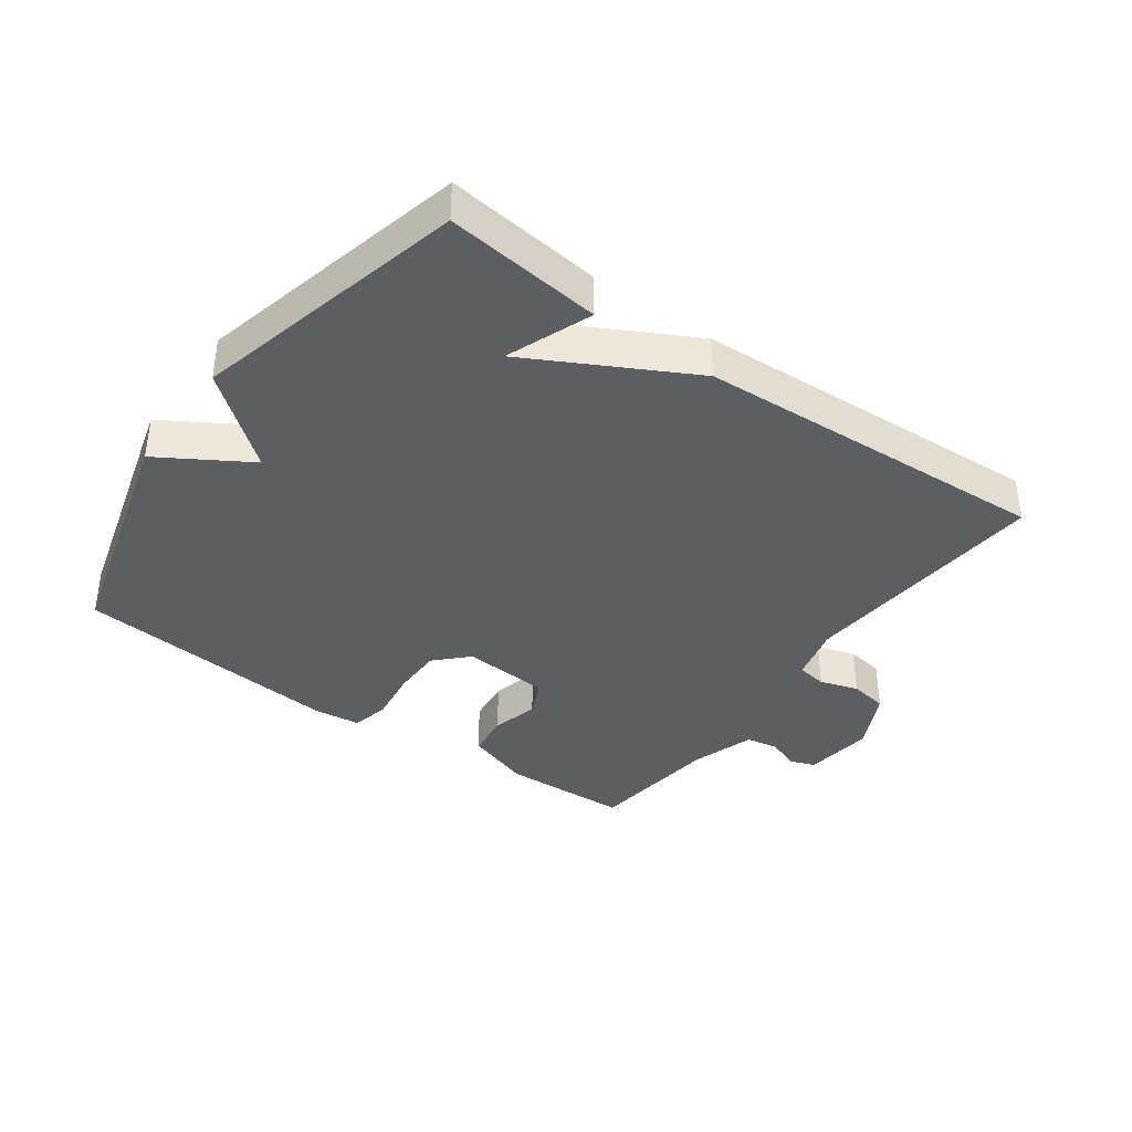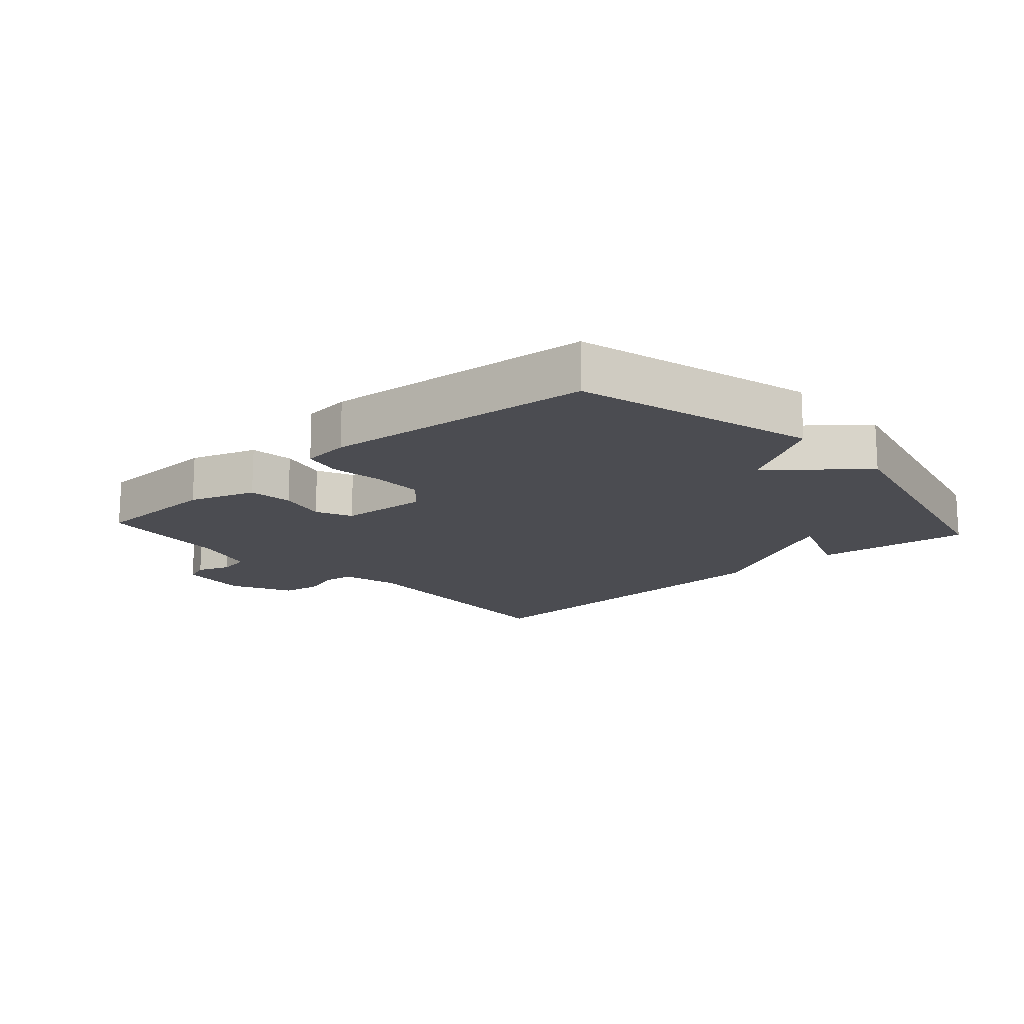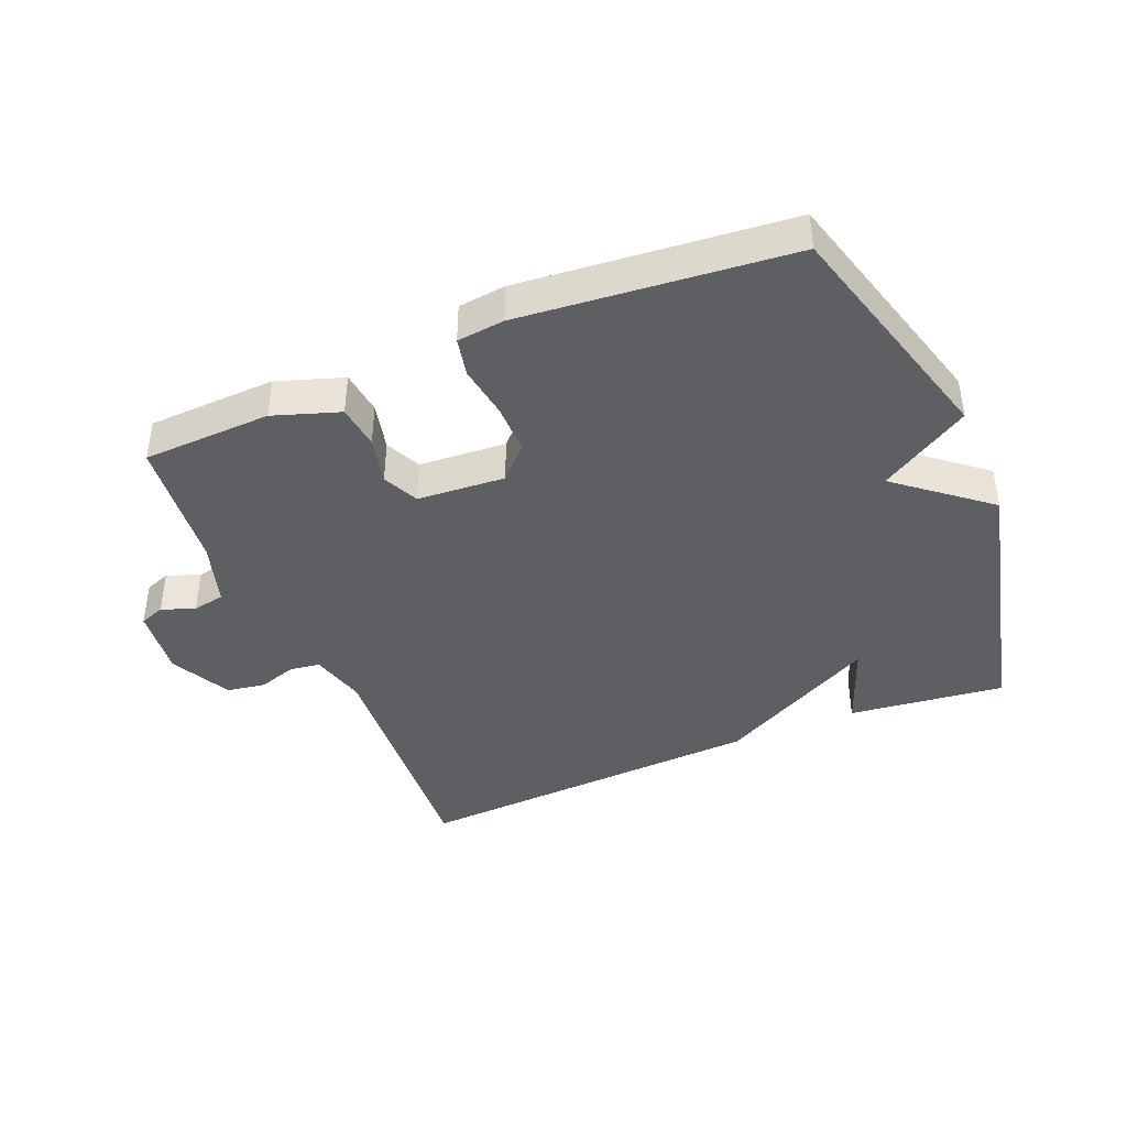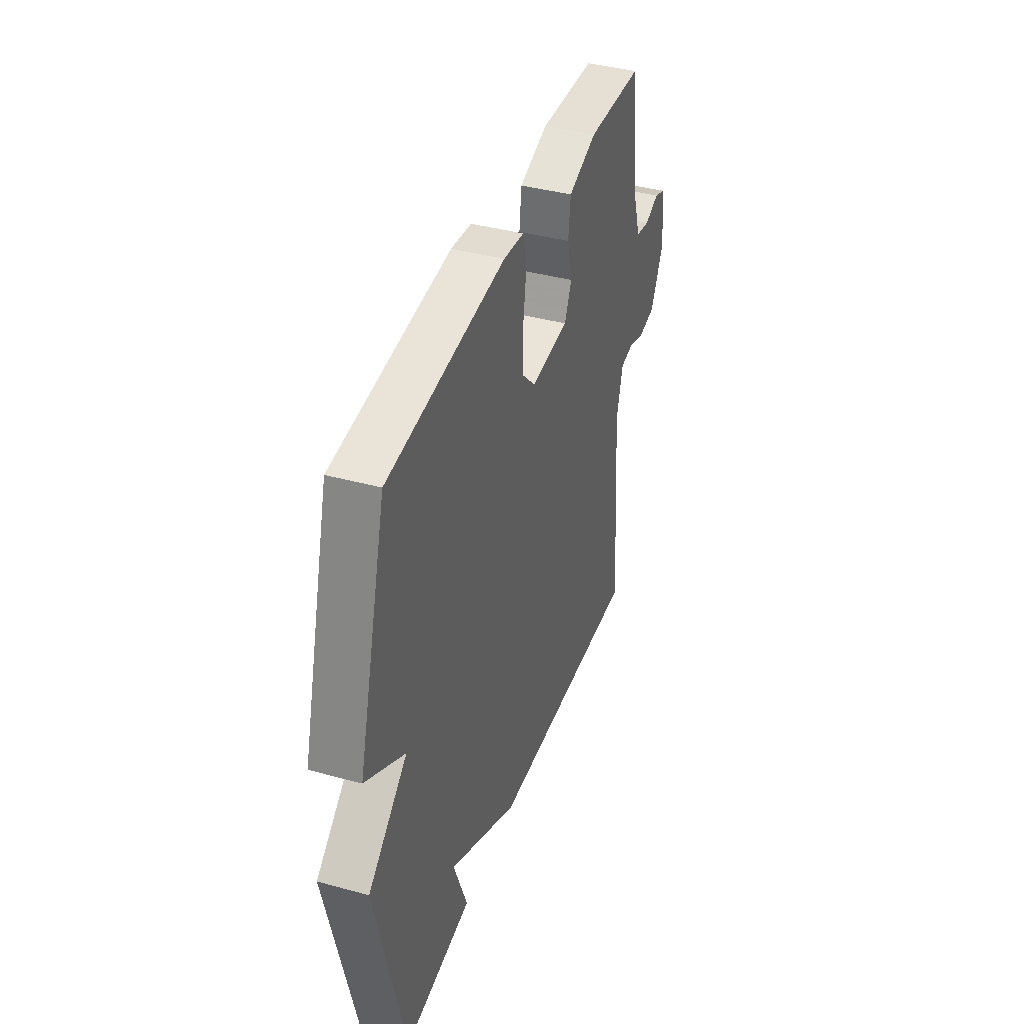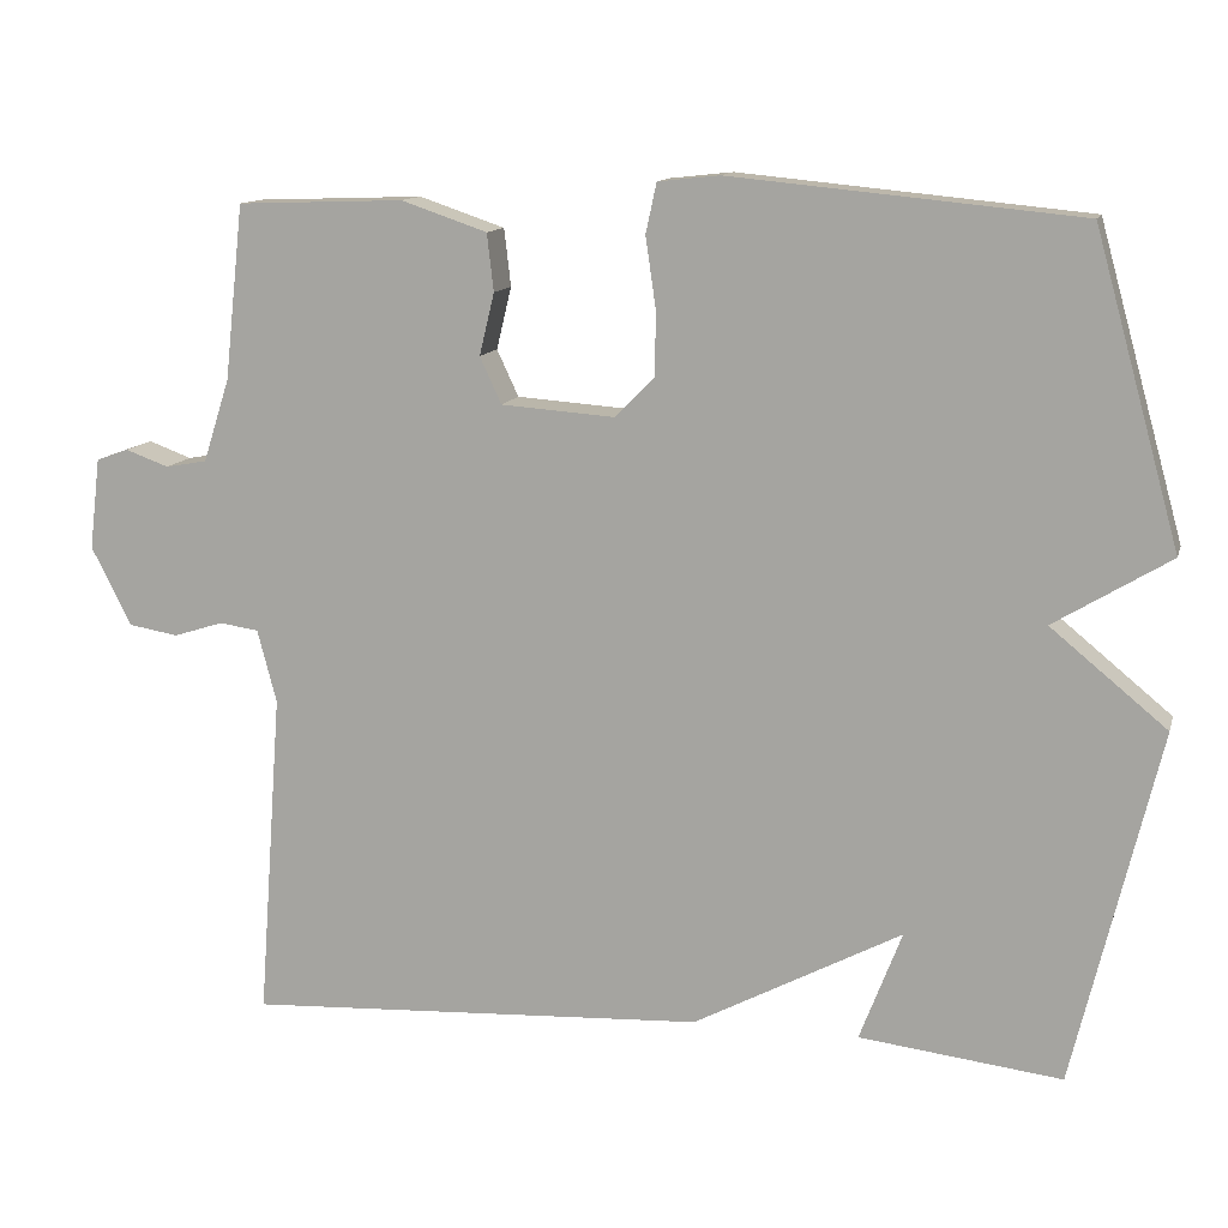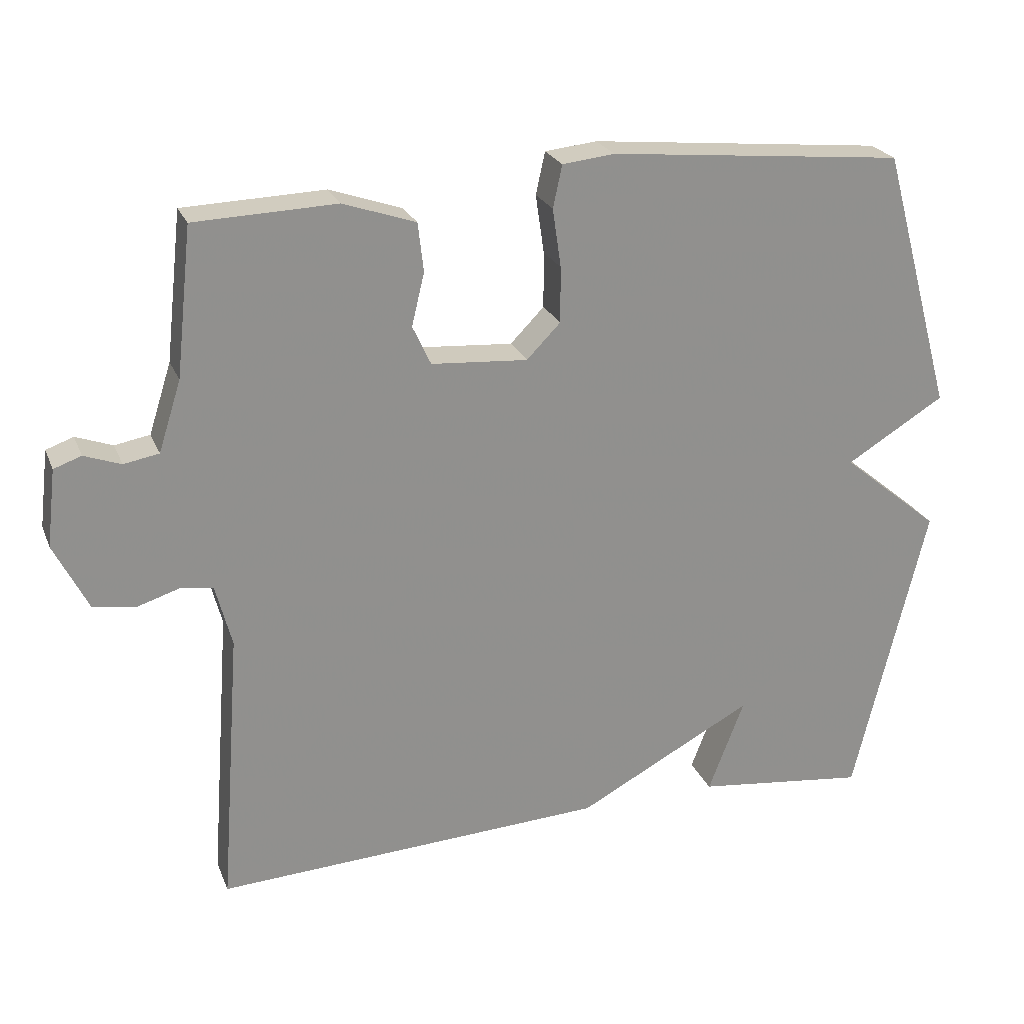
<metadata>
{"format":"obj","ext":"obj","renderer":"f3d","projection":"perspective","resolution":1024,"background":"white","views":[{"elev":-37.9,"azim":144.2,"up":"+Y"},{"elev":-15.5,"azim":41.9,"up":"+Y"},{"elev":-41.4,"azim":22.8,"up":"+Y"},{"elev":39.7,"azim":108.7,"up":"+Z"},{"elev":12.4,"azim":14.4,"up":"+Z"},{"elev":23.8,"azim":-18.5,"up":"+Z"}]}
</metadata>
<code>
v 0.5 0.07 -0.5
v 0.256 0.07 -0.471
v 0.307 0.07 -0.338
v 0.056 0.07 -0.471
v -0.5 0.07 -0.5
v -0.471 0.07 -0.105
v -0.494 0.07 -0.017
v -0.541 0.07 -0.01
v -0.601 0.07 -0.029
v -0.661 0.07 -0.019
v -0.709 0.07 0.076
v -0.696 0.07 0.186
v -0.657 0.07 0.2
v -0.605 0.07 0.181
v -0.555 0.07 0.19
v -0.523 0.07 0.29
v -0.5 0.07 0.5
v -0.299 0.07 0.507
v -0.196 0.07 0.472
v -0.188 0.07 0.403
v -0.206 0.07 0.328
v -0.18 0.07 0.272
v -0.043 0.07 0.262
v 0.005 0.07 0.311
v 0.005 0.07 0.39
v -0.007 0.07 0.473
v 0.006 0.07 0.533
v 0.08 0.07 0.541
v 0.5 0.07 0.5
v 0.603 0.07 0.128
v 0.463 0.07 0.043
v 0.603 0.07 -0.072
v 0.5 0 -0.5
v 0.256 0 -0.471
v 0.307 0 -0.338
v 0.056 0 -0.471
v -0.5 0 -0.5
v -0.471 0 -0.105
v -0.494 0 -0.017
v -0.541 0 -0.01
v -0.601 0 -0.029
v -0.661 0 -0.019
v -0.709 0 0.076
v -0.696 0 0.186
v -0.657 0 0.2
v -0.605 0 0.181
v -0.555 0 0.19
v -0.523 0 0.29
v -0.5 0 0.5
v -0.299 0 0.507
v -0.196 0 0.472
v -0.188 0 0.403
v -0.206 0 0.328
v -0.18 0 0.272
v -0.043 0 0.262
v 0.005 0 0.311
v 0.005 0 0.39
v -0.007 0 0.473
v 0.006 0 0.533
v 0.08 0 0.541
v 0.5 0 0.5
v 0.603 0 0.128
v 0.463 0 0.043
v 0.603 0 -0.072
f 1 2 3
f 32 1 3
f 31 32 3
f 29 30 31
f 28 29 31
f 27 28 31
f 26 27 31
f 25 26 31
f 31 3 4
f 25 31 4
f 24 25 4
f 23 24 4 5
f 22 23 5 6
f 21 22 6 7
f 21 7 8
f 20 21 8
f 19 20 8
f 18 19 8
f 17 18 8
f 16 17 8
f 15 16 8 9
f 9 10 11
f 15 9 11
f 14 15 11
f 11 12 13 14
f 35 34 33
f 35 33 64
f 35 64 63
f 63 62 61
f 63 61 60
f 63 60 59
f 63 59 58
f 63 58 57
f 36 35 63
f 36 63 57
f 36 57 56
f 37 36 56 55
f 38 37 55 54
f 39 38 54 53
f 40 39 53
f 40 53 52
f 40 52 51
f 40 51 50
f 40 50 49
f 40 49 48
f 41 40 48 47
f 43 42 41
f 43 41 47
f 43 47 46
f 46 45 44 43
f 1 33 34 2
f 2 34 35 3
f 3 35 36 4
f 4 36 37 5
f 5 37 38 6
f 6 38 39 7
f 7 39 40 8
f 8 40 41 9
f 9 41 42 10
f 10 42 43 11
f 11 43 44 12
f 12 44 45 13
f 13 45 46 14
f 14 46 47 15
f 15 47 48 16
f 16 48 49 17
f 17 49 50 18
f 18 50 51 19
f 19 51 52 20
f 20 52 53 21
f 21 53 54 22
f 22 54 55 23
f 23 55 56 24
f 24 56 57 25
f 25 57 58 26
f 26 58 59 27
f 27 59 60 28
f 28 60 61 29
f 29 61 62 30
f 30 62 63 31
f 31 63 64 32
f 32 64 33 1

</code>
